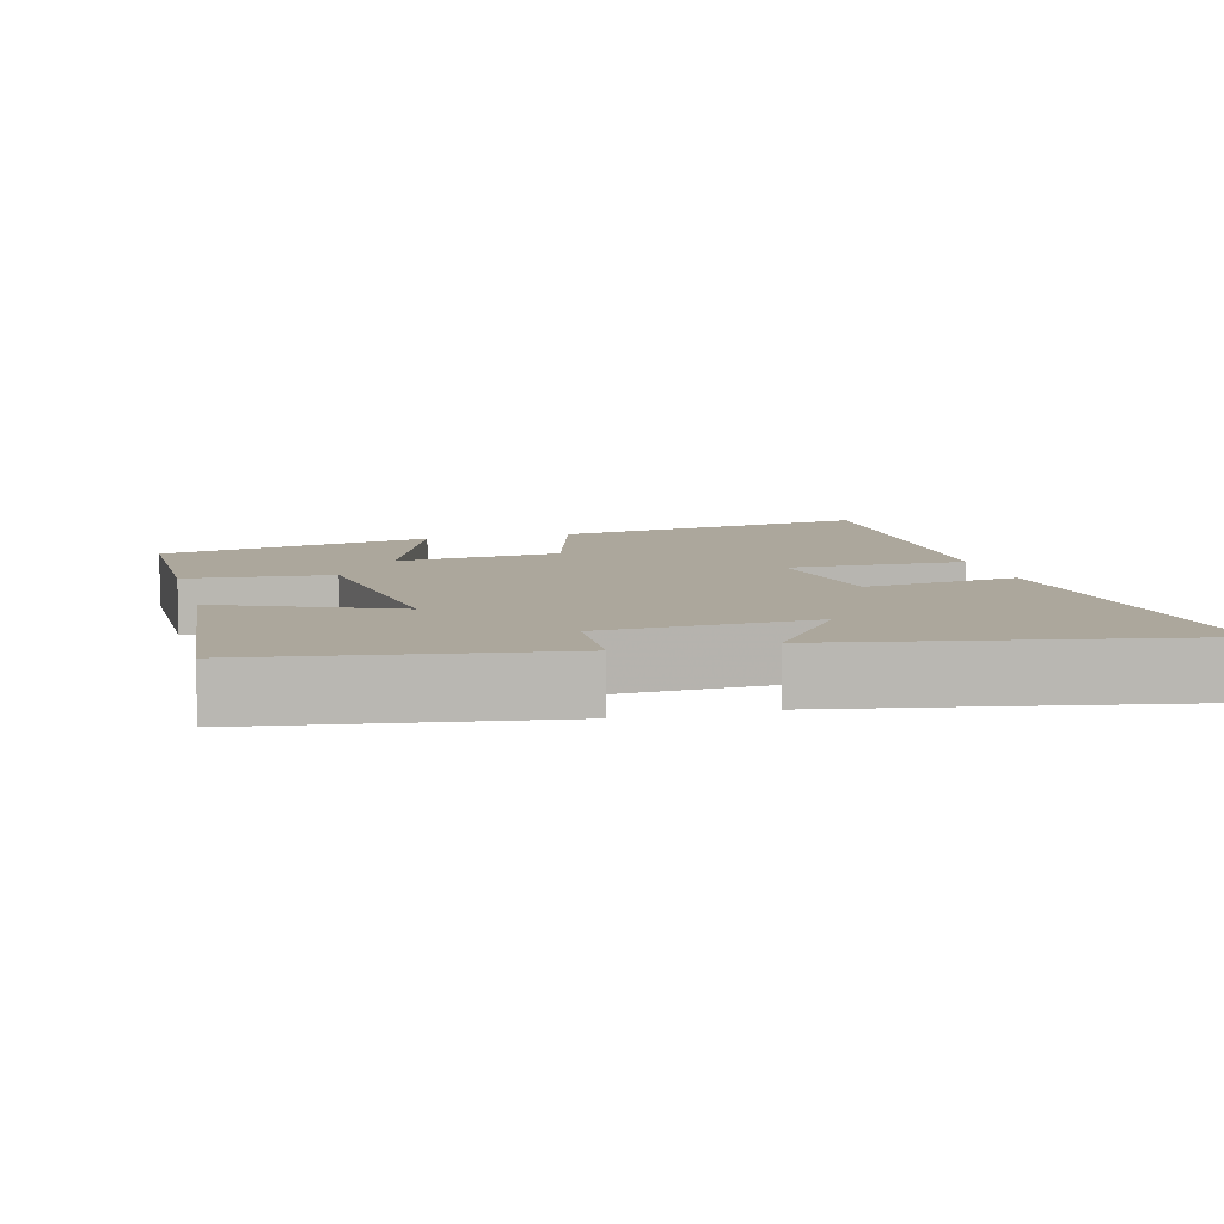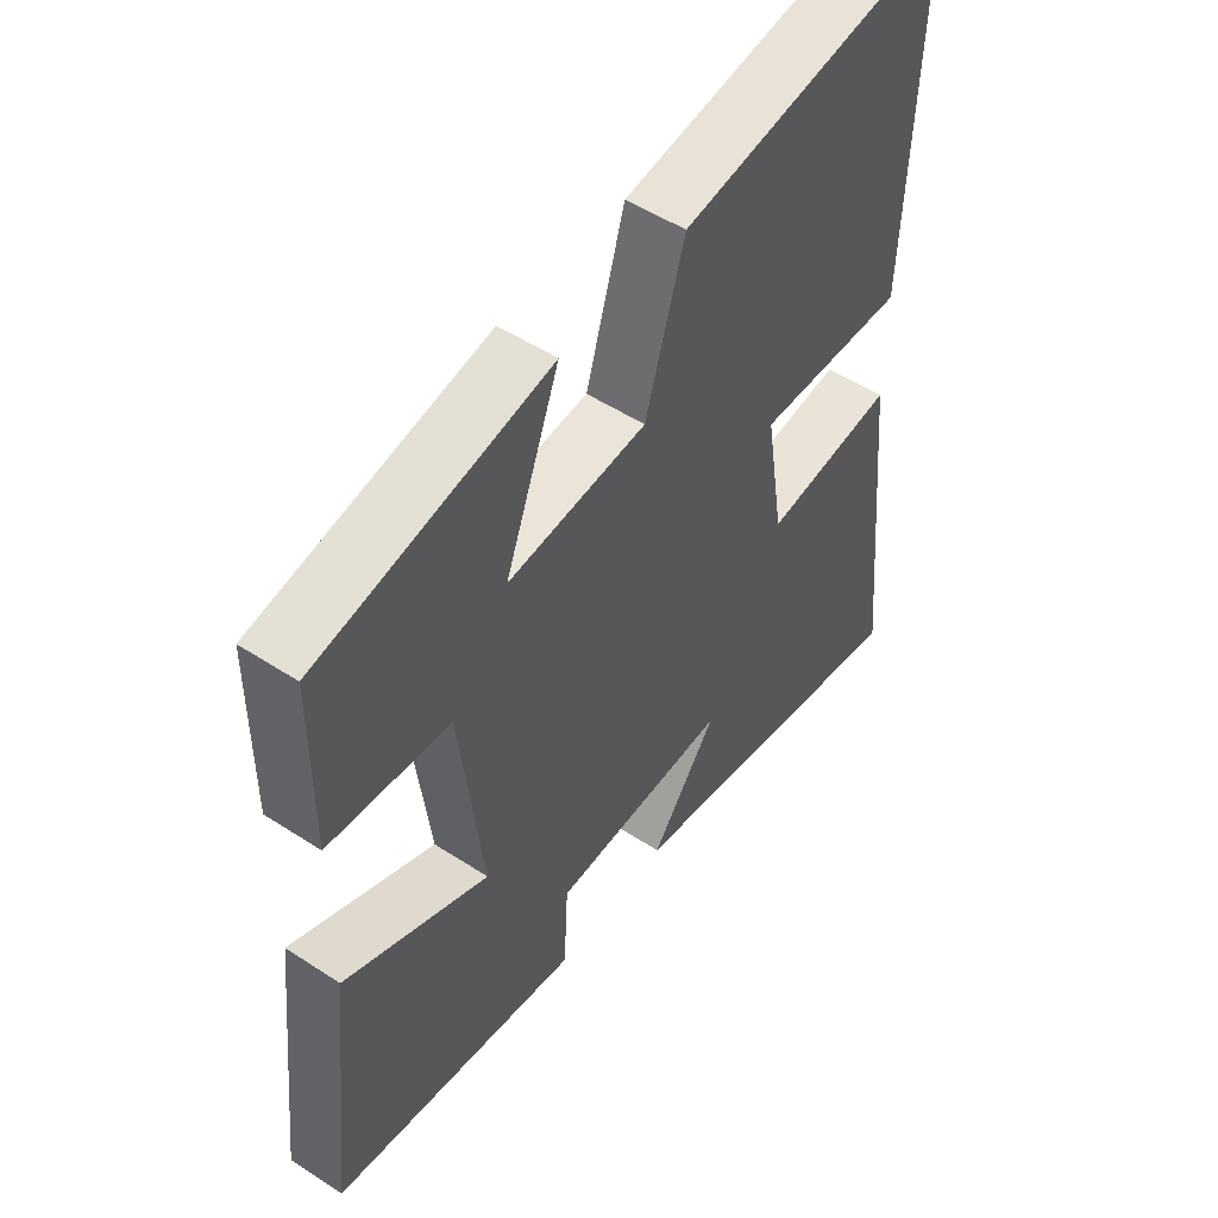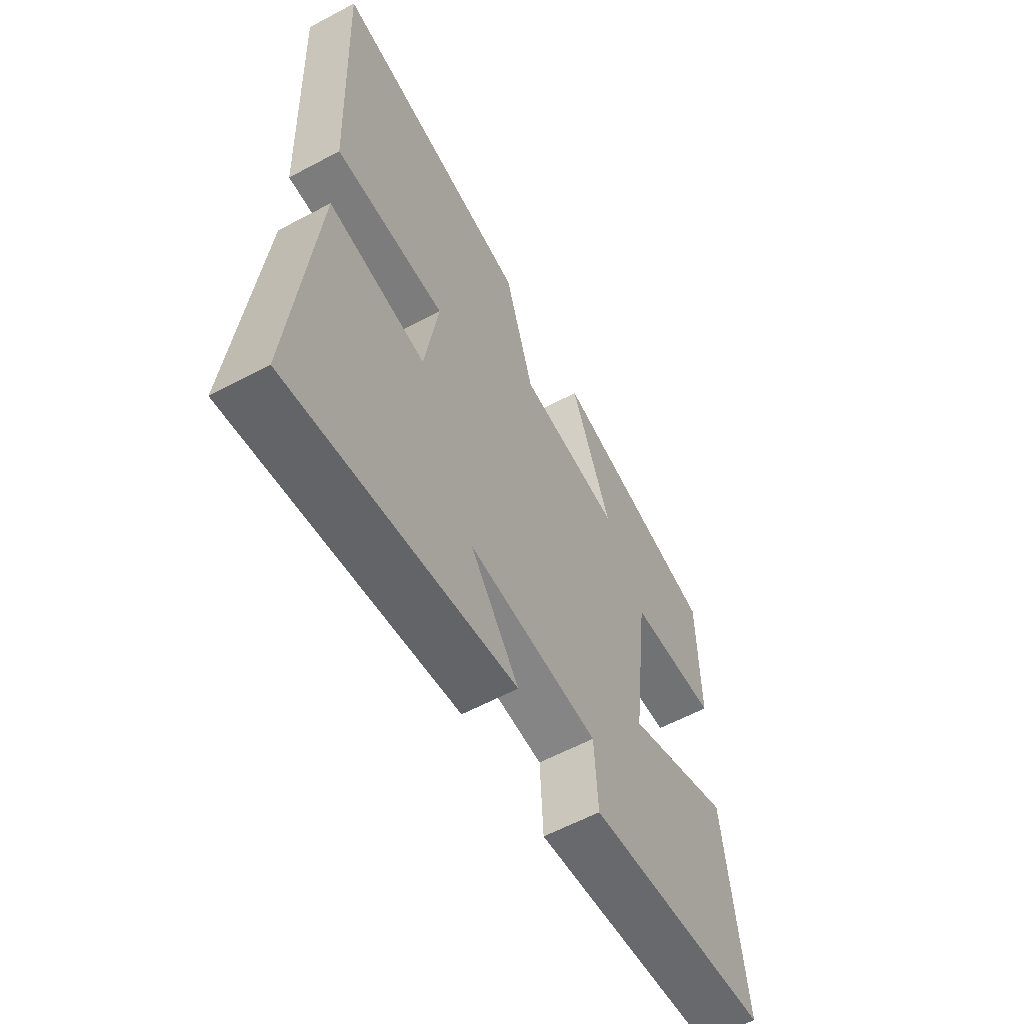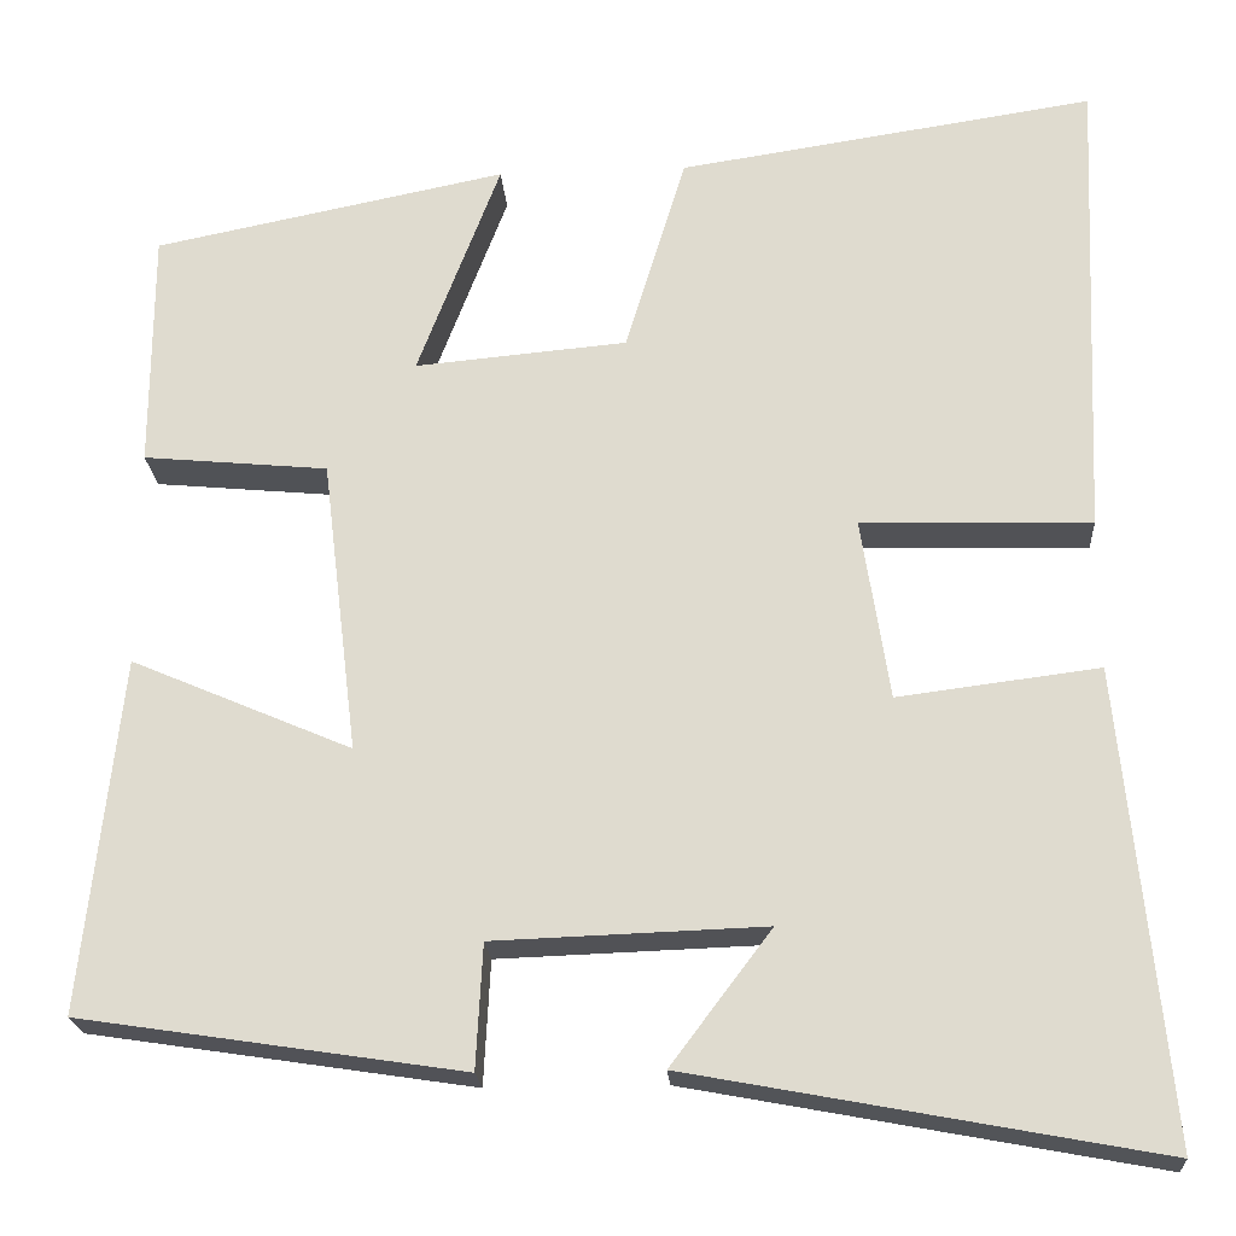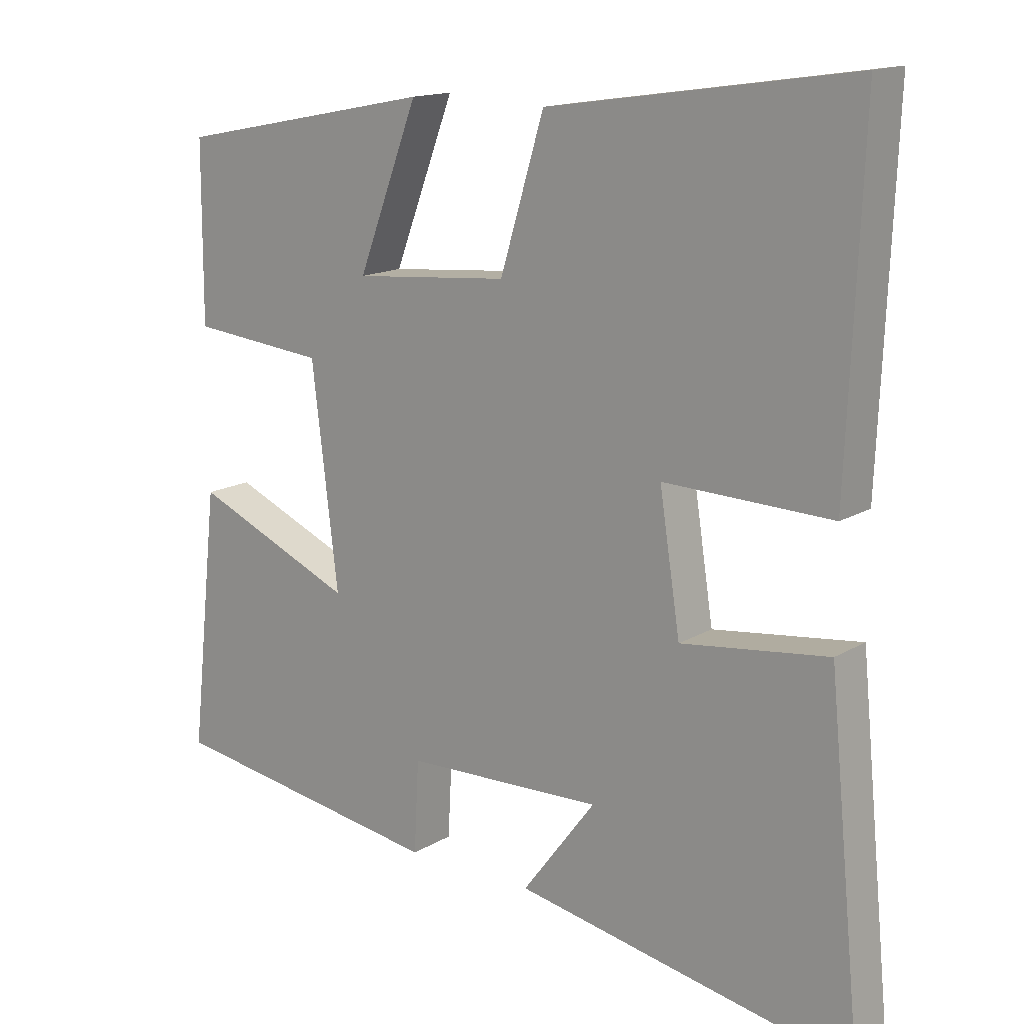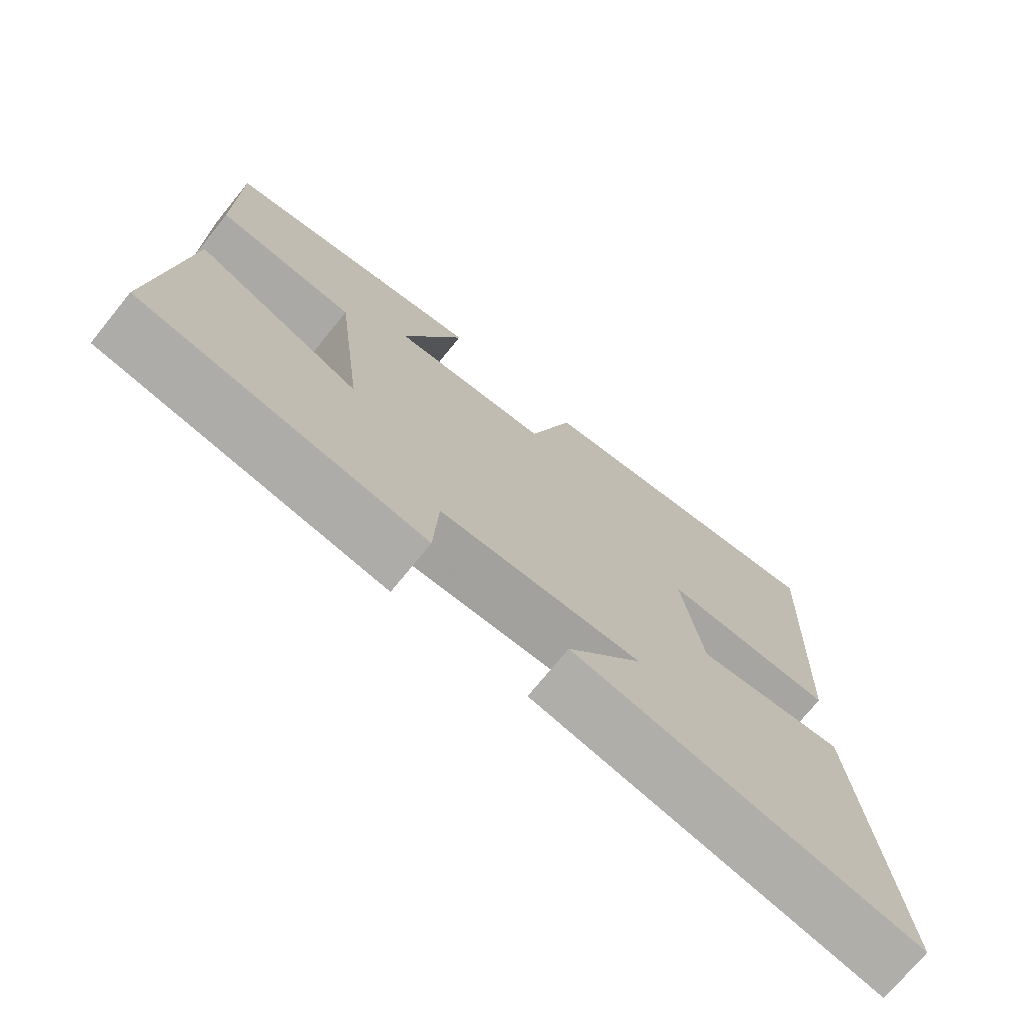
<metadata>
{"format":"obj","ext":"obj","renderer":"f3d","projection":"perspective","resolution":1024,"background":"white","views":[{"elev":8.4,"azim":164.8,"up":"+Y"},{"elev":51.3,"azim":125.4,"up":"+Z"},{"elev":-60.1,"azim":-61.4,"up":"+Z"},{"elev":-21.3,"azim":-176.1,"up":"+Z"},{"elev":15.0,"azim":-141.4,"up":"+Z"},{"elev":-73.0,"azim":140.9,"up":"+Z"}]}
</metadata>
<code>
v 0.541 0.07 -0.438
v 0.134 0.07 -0.5
v 0.127 0.07 -0.368
v -0.161 0.07 -0.358
v -0.054 0.07 -0.5
v -0.549 0.07 -0.593
v -0.5 0.07 -0.094
v -0.286 0.07 -0.121
v -0.256 0.07 0.073
v -0.5 0.07 0.066
v -0.521 0.07 0.566
v -0.079 0.07 0.5
v -0.015 0.07 0.289
v 0.211 0.07 0.269
v 0.123 0.07 0.5
v 0.499 0.07 0.425
v 0.5 0.07 0.17
v 0.303 0.07 0.151
v 0.265 0.07 -0.163
v 0.5 0.07 -0.062
v 0.541 0 -0.438
v 0.134 0 -0.5
v 0.127 0 -0.368
v -0.161 0 -0.358
v -0.054 0 -0.5
v -0.549 0 -0.593
v -0.5 0 -0.094
v -0.286 0 -0.121
v -0.256 0 0.073
v -0.5 0 0.066
v -0.521 0 0.566
v -0.079 0 0.5
v -0.015 0 0.289
v 0.211 0 0.269
v 0.123 0 0.5
v 0.499 0 0.425
v 0.5 0 0.17
v 0.303 0 0.151
v 0.265 0 -0.163
v 0.5 0 -0.062
f 1 2 3
f 20 1 3
f 19 20 3
f 18 19 3 4
f 16 17 18
f 15 16 18
f 14 15 18
f 13 14 18 4
f 11 12 13
f 10 11 13
f 9 10 13
f 8 9 13 4
f 7 8 4
f 4 5 6 7
f 23 22 21
f 23 21 40
f 23 40 39
f 24 23 39 38
f 38 37 36
f 38 36 35
f 38 35 34
f 24 38 34 33
f 33 32 31
f 33 31 30
f 33 30 29
f 24 33 29 28
f 24 28 27
f 27 26 25 24
f 1 21 22 2
f 2 22 23 3
f 3 23 24 4
f 4 24 25 5
f 5 25 26 6
f 6 26 27 7
f 7 27 28 8
f 8 28 29 9
f 9 29 30 10
f 10 30 31 11
f 11 31 32 12
f 12 32 33 13
f 13 33 34 14
f 14 34 35 15
f 15 35 36 16
f 16 36 37 17
f 17 37 38 18
f 18 38 39 19
f 19 39 40 20
f 20 40 21 1

</code>
